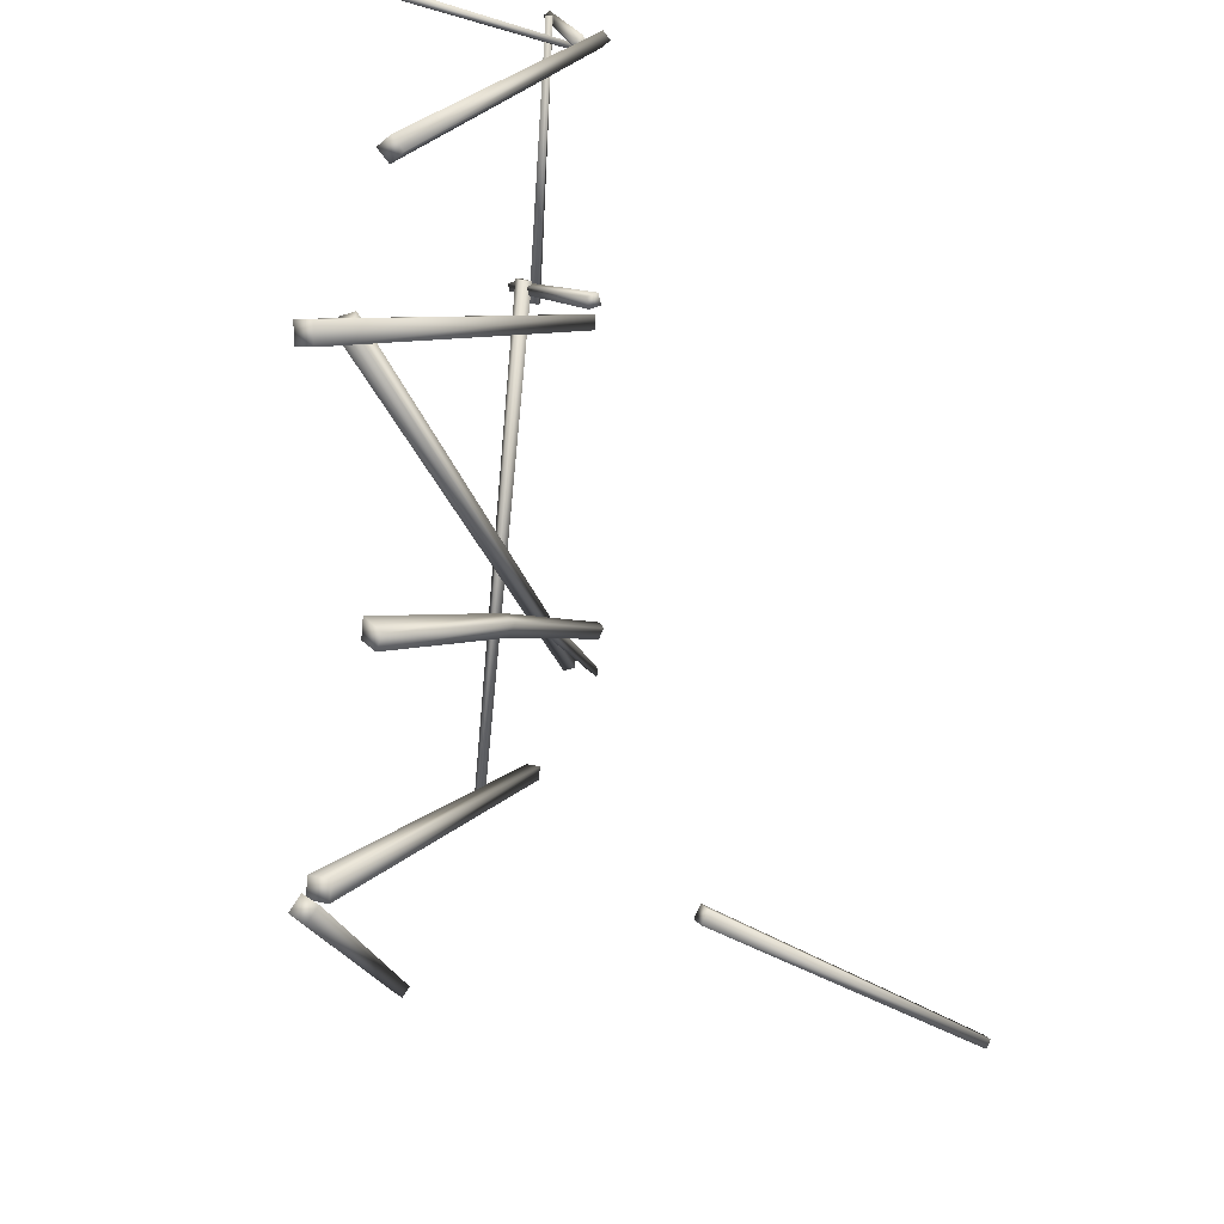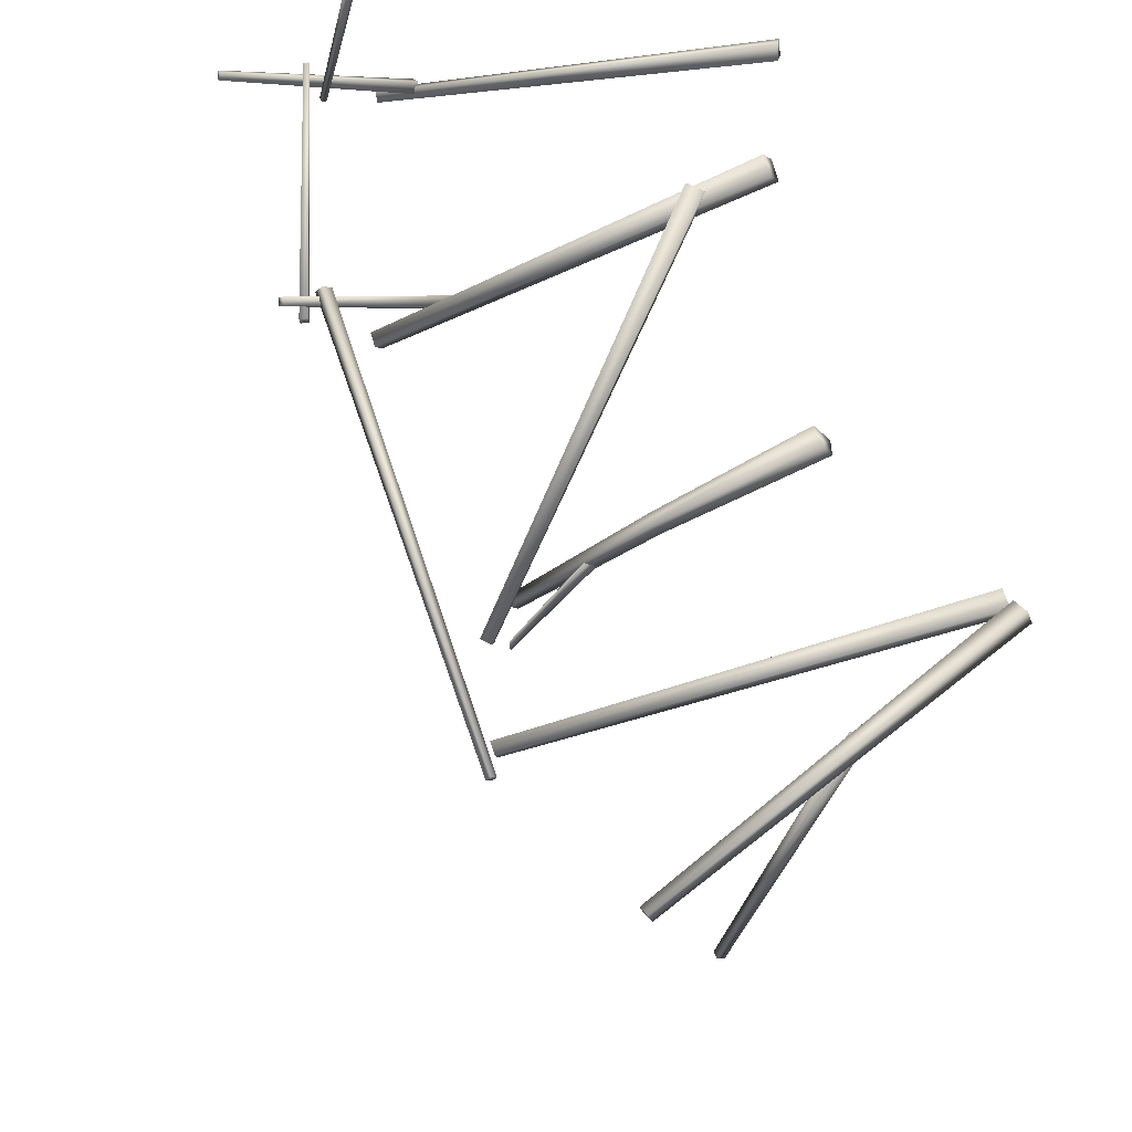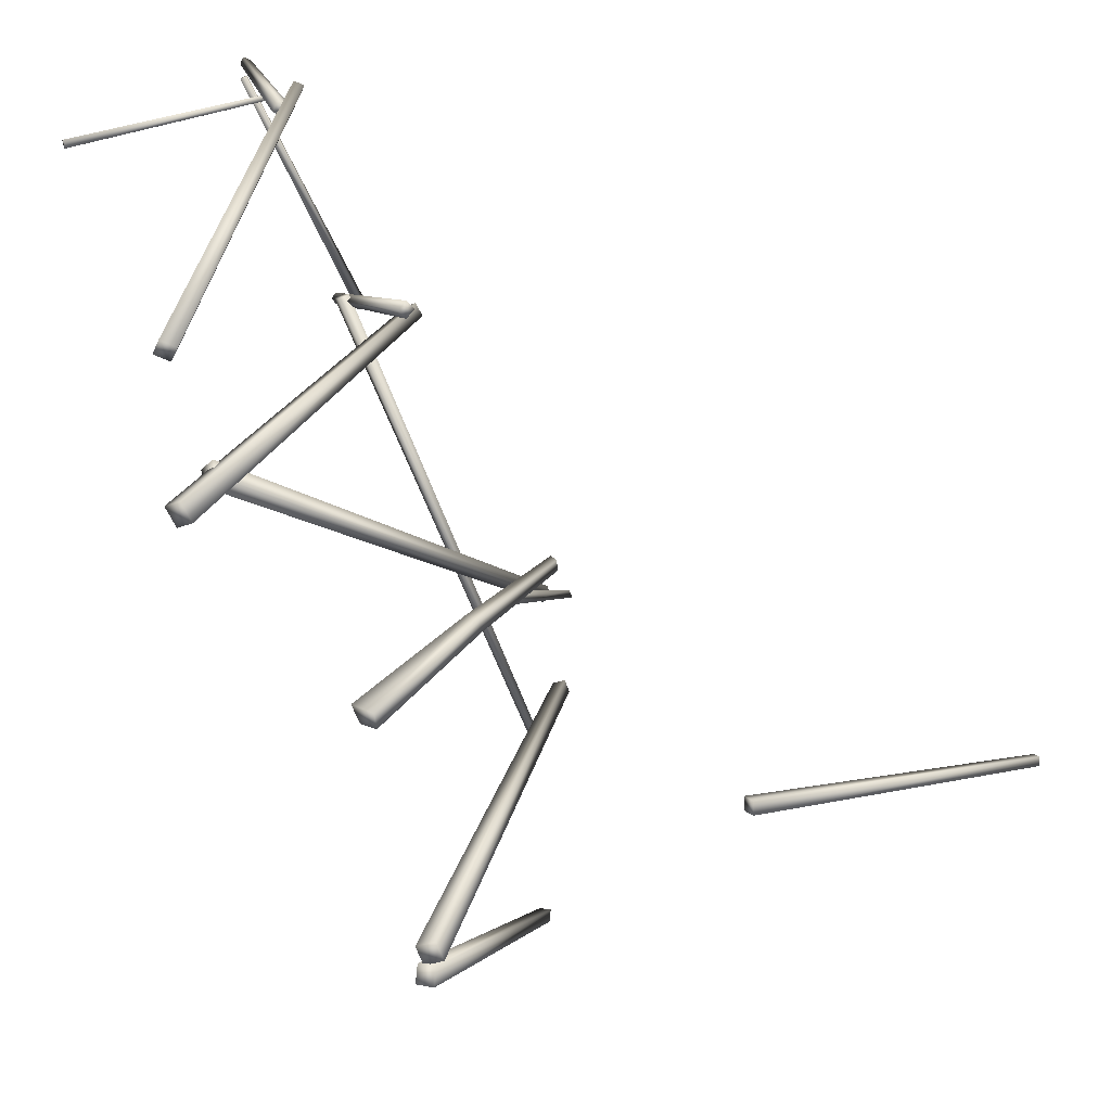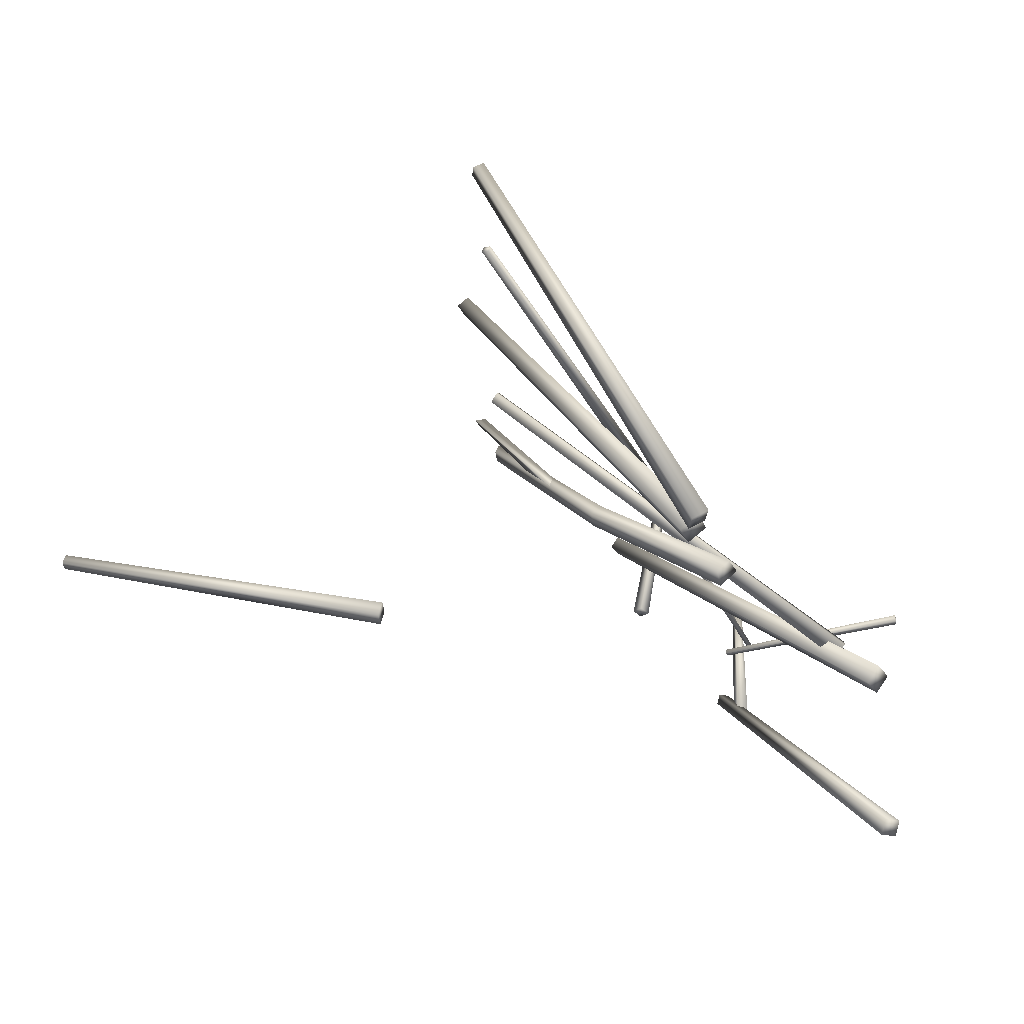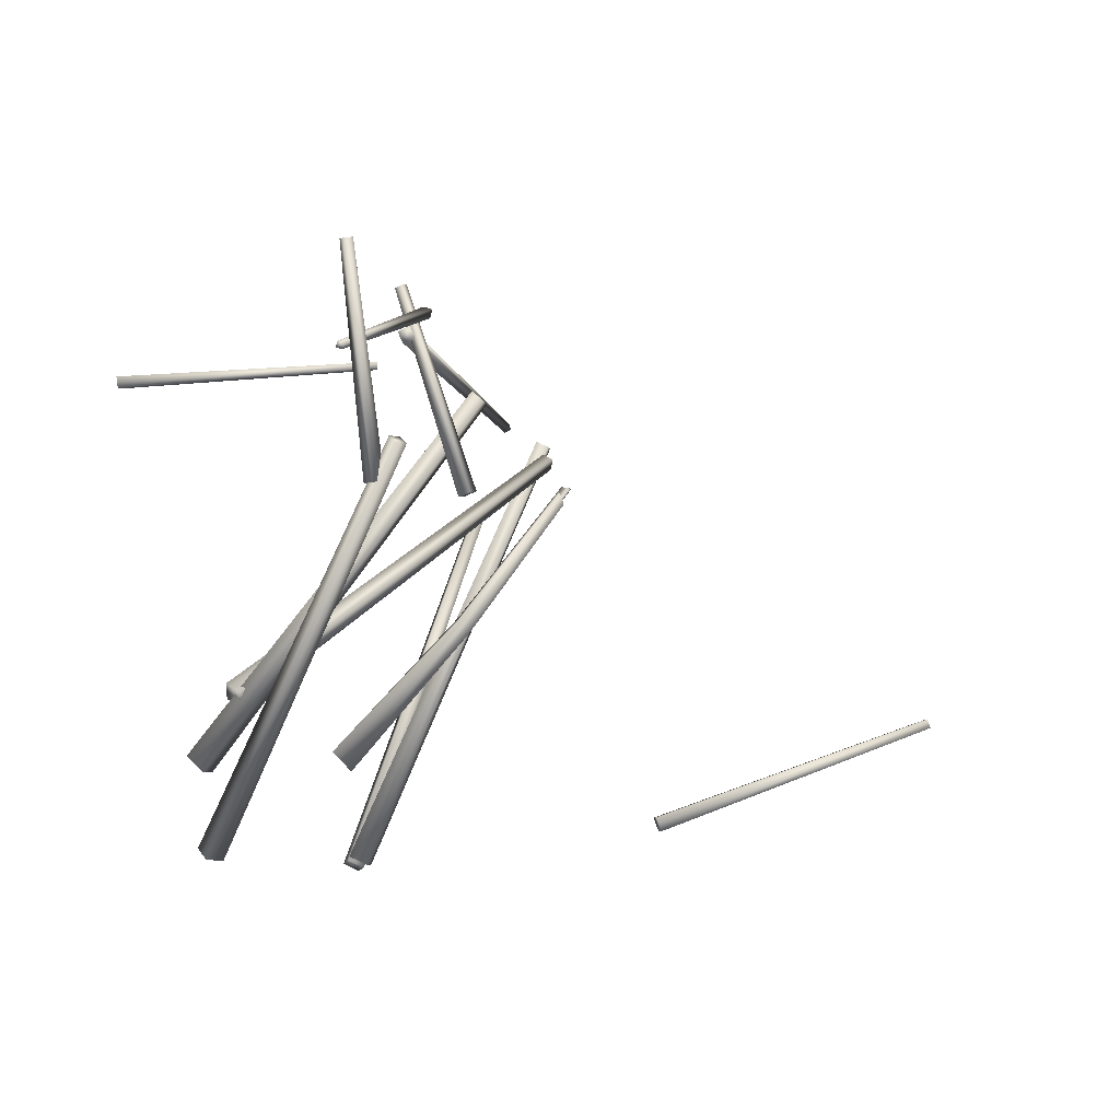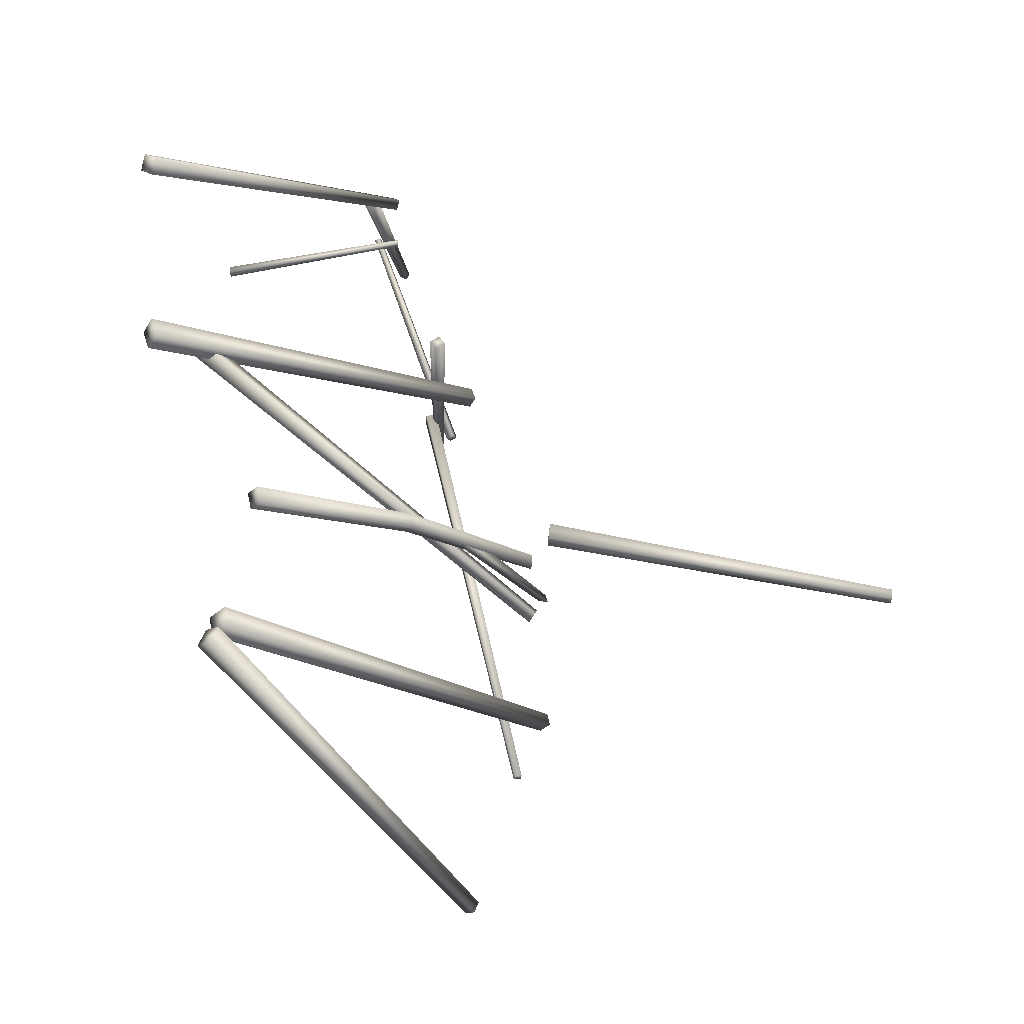
<metadata>
{"format":"obj","ext":"obj","renderer":"f3d","projection":"perspective","resolution":1024,"background":"white","views":[{"elev":-61.9,"azim":-25.0,"up":"+Y"},{"elev":-42.2,"azim":-100.4,"up":"+Z"},{"elev":36.3,"azim":-11.5,"up":"+Z"},{"elev":-62.0,"azim":-172.0,"up":"+Y"},{"elev":15.9,"azim":-9.5,"up":"+Y"},{"elev":-9.0,"azim":14.4,"up":"+Z"}]}
</metadata>
<code>
g NewMesh_tris_159
v -1.954 3.215 0.4388
v -1.05 3.894 -0.1802
v -1.166 3.922 -0.1606
v -1.86 3.116 0.4233
v -1.813 3.229 0.5342
v -1.166 3.922 -0.1606
v -1.08 3.914 -0.09747
v -1.954 3.215 0.4388
v -1.166 3.922 -0.1606
v -1.05 3.894 -0.1802
v -1.08 3.914 -0.09747
v -1.08 3.914 -0.09747
v -1.86 3.116 0.4233
v -1.813 3.229 0.5342
v -1.05 3.894 -0.1802
v -2.302 2.581 0.7006
v -3.599 1.113 0.6373
v -3.616 1.126 0.8315
v -2.288 2.569 0.5334
v -1.226 3.867 0.3675
v -1.226 3.846 0.2424
v -3.616 1.126 0.8315
v -3.744 1.257 0.615
v -3.813 1.351 0.8015
v -3.599 1.113 0.6373
v -2.426 2.705 0.6815
v -1.271 3.969 0.2221
v -1.271 3.99 0.3472
v -2.409 2.69 0.5195
v -3.813 1.351 0.8015
v -3.744 1.257 0.615
v -2.288 2.569 0.5334
v -3.599 1.113 0.6373
v -1.226 3.846 0.2424
v -1.271 3.969 0.2221
v -2.409 2.69 0.5195
v -1.271 3.99 0.3472
v -1.226 3.846 0.2424
v -1.226 3.867 0.3675
v -1.271 3.969 0.2221
v -2.426 2.705 0.6815
v -3.616 1.126 0.8315
v -3.813 1.351 0.8015
v -2.302 2.581 0.7006
v -1.271 3.99 0.3472
v -1.226 3.867 0.3675
v -5.165 1.921 2.792
v -2.363 5.514 2.607
v -2.426 5.571 2.741
v -5.263 2.01 2.998
v -5.314 2.05 2.666
v -2.459 5.597 2.526
v -2.523 5.655 2.66
v -5.411 2.139 2.872
v -2.459 5.597 2.526
v -2.363 5.514 2.607
v -2.523 5.655 2.66
v -2.426 5.571 2.741
v -5.165 1.921 2.792
v -5.411 2.139 2.872
v -5.263 2.01 2.998
v -5.314 2.05 2.666
v -5.165 1.921 2.792
v -2.363 5.514 2.607
v -5.411 2.139 2.872
v -2.523 5.655 2.66
v -2.426 5.571 2.741
v -5.263 2.01 2.998
v -2.459 5.597 2.526
v -5.314 2.05 2.666
v -4.867 2.592 2.833
v -1.252 4.096 -0.2879
v -1.258 4.219 -0.2362
v -4.875 2.781 2.913
v -4.989 2.647 2.691
v -1.332 4.132 -0.3801
v -1.337 4.254 -0.3285
v -4.998 2.835 2.771
v -1.332 4.132 -0.3801
v -1.252 4.096 -0.2879
v -1.337 4.254 -0.3285
v -1.258 4.219 -0.2362
v -4.867 2.592 2.833
v -4.998 2.835 2.771
v -4.875 2.781 2.913
v -4.989 2.647 2.691
v -4.867 2.592 2.833
v -1.252 4.096 -0.2879
v -4.998 2.835 2.771
v -1.337 4.254 -0.3285
v -1.258 4.219 -0.2362
v -4.875 2.781 2.913
v -1.332 4.132 -0.3801
v -4.989 2.647 2.691
v -3.834 5.433 5.232
v -3.96 7.527 4.756
v -3.881 7.523 4.716
v -3.713 5.427 5.169
v -3.775 5.469 5.342
v -3.922 7.551 4.828
v -3.843 7.547 4.787
v -3.654 5.464 5.279
v -3.922 7.551 4.828
v -3.96 7.527 4.756
v -3.843 7.547 4.787
v -3.881 7.523 4.716
v -3.834 5.433 5.232
v -3.654 5.464 5.279
v -3.713 5.427 5.169
v -3.775 5.469 5.342
v -3.834 5.433 5.232
v -3.96 7.527 4.756
v -3.654 5.464 5.279
v -3.843 7.547 4.787
v -3.881 7.523 4.716
v -3.713 5.427 5.169
v -3.922 7.551 4.828
v -3.775 5.469 5.342
v -3.455 -0.5804 -0.984
v -1.181 4.057 -1.655
v -1.056 4.006 -1.591
v -3.262 -0.6596 -0.8864
v -3.52 -0.5008 -0.79
v -1.223 4.109 -1.529
v -1.098 4.058 -1.466
v -3.327 -0.58 -0.6925
v -1.223 4.109 -1.529
v -1.181 4.057 -1.655
v -1.098 4.058 -1.466
v -1.056 4.006 -1.591
v -3.455 -0.5804 -0.984
v -3.327 -0.58 -0.6925
v -3.262 -0.6596 -0.8864
v -3.52 -0.5008 -0.79
v -3.455 -0.5804 -0.984
v -1.181 4.057 -1.655
v -3.327 -0.58 -0.6925
v -1.098 4.058 -1.466
v -1.056 4.006 -1.591
v -3.262 -0.6596 -0.8864
v -1.223 4.109 -1.529
v -3.52 -0.5008 -0.79
v -5.322 1.849 4.908
v -3.562 5.829 5.359
v -3.605 5.862 5.245
v -5.387 1.899 4.733
v -5.16 1.802 4.833
v -3.457 5.799 5.311
v -3.5 5.831 5.197
v -5.225 1.852 4.658
v -3.457 5.799 5.311
v -3.562 5.829 5.359
v -3.5 5.831 5.197
v -3.605 5.862 5.245
v -5.322 1.849 4.908
v -5.225 1.852 4.658
v -5.387 1.899 4.733
v -5.16 1.802 4.833
v -5.322 1.849 4.908
v -3.562 5.829 5.359
v -5.225 1.852 4.658
v -3.5 5.831 5.197
v -3.605 5.862 5.245
v -5.387 1.899 4.733
v -3.457 5.799 5.311
v -5.16 1.802 4.833
v -5.939 6.347 4.665
v -3.67 6.455 4.932
v -3.663 6.427 4.881
v -5.928 6.304 4.586
v -5.933 6.272 4.707
v -3.666 6.406 4.96
v -3.659 6.378 4.908
v -5.921 6.228 4.628
v -3.666 6.406 4.96
v -3.67 6.455 4.932
v -3.659 6.378 4.908
v -3.663 6.427 4.881
v -5.939 6.347 4.665
v -5.921 6.228 4.628
v -5.928 6.304 4.586
v -5.933 6.272 4.707
v -5.939 6.347 4.665
v -3.67 6.455 4.932
v -5.921 6.228 4.628
v -3.659 6.378 4.908
v -3.663 6.427 4.881
v -5.928 6.304 4.586
v -3.666 6.406 4.96
v -5.933 6.272 4.707
v -2.631 4.797 3.254
v -3.151 6.661 2.316
v -3.217 6.622 2.272
v -2.732 4.735 3.185
v -2.551 4.777 3.153
v -3.099 6.649 2.251
v -3.165 6.609 2.206
v -2.652 4.716 3.084
v -3.099 6.649 2.251
v -3.151 6.661 2.316
v -3.165 6.609 2.206
v -3.217 6.622 2.272
v -2.631 4.797 3.254
v -2.652 4.716 3.084
v -2.732 4.735 3.185
v -2.551 4.777 3.153
v -2.631 4.797 3.254
v -3.151 6.661 2.316
v -2.652 4.716 3.084
v -3.165 6.609 2.206
v -3.217 6.622 2.272
v -2.732 4.735 3.185
v -3.099 6.649 2.251
v -2.551 4.777 3.153
v -3.391 -0.8069 -1.076
v -1.569 2.598 -3.734
v -1.54 2.669 -3.624
v -3.345 -0.6972 -0.9065
v -3.561 -0.7082 -1.094
v -1.68 2.662 -3.746
v -1.65 2.733 -3.636
v -3.516 -0.5985 -0.9244
v -1.68 2.662 -3.746
v -1.569 2.598 -3.734
v -1.65 2.733 -3.636
v -1.54 2.669 -3.624
v -3.391 -0.8069 -1.076
v -3.516 -0.5985 -0.9244
v -3.345 -0.6972 -0.9065
v -3.561 -0.7082 -1.094
v -3.391 -0.8069 -1.076
v -1.569 2.598 -3.734
v -3.516 -0.5985 -0.9244
v -1.65 2.733 -3.636
v -1.54 2.669 -3.624
v -3.345 -0.6972 -0.9065
v -1.68 2.662 -3.746
v -3.561 -0.7082 -1.094
v -2.94 6.427 2.264
v -4.021 6.675 5.026
v -3.966 6.66 5.049
v -2.854 6.404 2.3
v -2.967 6.34 2.272
v -4.038 6.619 5.031
v -3.983 6.604 5.054
v -2.881 6.317 2.308
v -4.038 6.619 5.031
v -4.021 6.675 5.026
v -3.983 6.604 5.054
v -3.966 6.66 5.049
v -2.94 6.427 2.264
v -2.881 6.317 2.308
v -2.854 6.404 2.3
v -2.967 6.34 2.272
v -2.94 6.427 2.264
v -4.021 6.675 5.026
v -2.881 6.317 2.308
v -3.983 6.604 5.054
v -3.966 6.66 5.049
v -2.854 6.404 2.3
v -4.038 6.619 5.031
v -2.967 6.34 2.272
v -0.0643 -0.07057 0.108
v 3.253 0.739 -0.5633
v 3.223 0.8345 -0.6009
v -0.1109 0.07674 0.05008
v -0.06733 -0.1288 -0.03807
v 3.251 0.7013 -0.658
v 3.221 0.7967 -0.6955
v -0.114 0.0185 -0.09597
v 3.251 0.7013 -0.658
v 3.253 0.739 -0.5633
v 3.221 0.7967 -0.6955
v 3.223 0.8345 -0.6009
v -0.0643 -0.07057 0.108
v -0.114 0.0185 -0.09597
v -0.1109 0.07674 0.05008
v -0.06733 -0.1288 -0.03807
v -0.0643 -0.07057 0.108
v 3.253 0.739 -0.5633
v -0.114 0.0185 -0.09597
v 3.221 0.7967 -0.6955
v 3.223 0.8345 -0.6009
v -0.1109 0.07674 0.05008
v 3.251 0.7013 -0.658
v -0.06733 -0.1288 -0.03807
v -3.107 6.291 2.519
v -1.444 4.175 -2.196
v -1.519 4.14 -2.206
v -3.222 6.237 2.503
v -3.063 6.186 2.562
v -1.416 4.107 -2.168
v -1.49 4.072 -2.178
v -3.178 6.132 2.547
v -1.416 4.107 -2.168
v -1.444 4.175 -2.196
v -1.49 4.072 -2.178
v -1.519 4.14 -2.206
v -3.107 6.291 2.519
v -3.178 6.132 2.547
v -3.222 6.237 2.503
v -3.063 6.186 2.562
v -3.107 6.291 2.519
v -1.444 4.175 -2.196
v -3.178 6.132 2.547
v -1.49 4.072 -2.178
v -1.519 4.14 -2.206
v -3.222 6.237 2.503
v -1.416 4.107 -2.168
v -3.063 6.186 2.562
f 9 11 10
f 34 36 35
f 1 3 2
f 1 2 4
f 5 7 6
f 5 6 8
f 12 14 13
f 12 13 15
f 21 20 19
f 19 20 16
f 19 16 17
f 17 16 18
f 22 24 23
f 22 23 25
f 31 30 29
f 29 30 26
f 29 26 27
f 27 26 28
f 29 34 32
f 29 32 31
f 31 32 33
f 37 39 38
f 37 38 40
f 46 45 44
f 44 45 41
f 44 41 42
f 42 41 43
f 51 52 48
f 51 48 47
f 49 56 55
f 49 55 53
f 50 58 57
f 50 57 54
f 60 62 59
f 60 59 61
f 67 68 63
f 67 63 64
f 69 70 65
f 69 65 66
f 75 76 72
f 75 72 71
f 73 80 79
f 73 79 77
f 74 82 81
f 74 81 78
f 84 86 83
f 84 83 85
f 91 92 87
f 91 87 88
f 93 94 89
f 93 89 90
f 99 100 96
f 99 96 95
f 97 104 103
f 97 103 101
f 98 106 105
f 98 105 102
f 108 110 107
f 108 107 109
f 115 116 111
f 115 111 112
f 117 118 113
f 117 113 114
f 123 124 120
f 123 120 119
f 121 128 127
f 121 127 125
f 122 130 129
f 122 129 126
f 132 134 131
f 132 131 133
f 139 140 135
f 139 135 136
f 141 142 137
f 141 137 138
f 147 148 144
f 147 144 143
f 145 152 151
f 145 151 149
f 146 154 153
f 146 153 150
f 156 158 155
f 156 155 157
f 163 164 159
f 163 159 160
f 165 166 161
f 165 161 162
f 171 172 168
f 171 168 167
f 169 176 175
f 169 175 173
f 170 178 177
f 170 177 174
f 180 182 179
f 180 179 181
f 187 188 183
f 187 183 184
f 189 190 185
f 189 185 186
f 195 196 192
f 195 192 191
f 193 200 199
f 193 199 197
f 194 202 201
f 194 201 198
f 204 206 203
f 204 203 205
f 211 212 207
f 211 207 208
f 213 214 209
f 213 209 210
f 219 220 216
f 219 216 215
f 217 224 223
f 217 223 221
f 218 226 225
f 218 225 222
f 228 230 227
f 228 227 229
f 235 236 231
f 235 231 232
f 237 238 233
f 237 233 234
f 243 244 240
f 243 240 239
f 241 248 247
f 241 247 245
f 242 250 249
f 242 249 246
f 252 254 251
f 252 251 253
f 259 260 255
f 259 255 256
f 261 262 257
f 261 257 258
f 267 268 264
f 267 264 263
f 265 272 271
f 265 271 269
f 266 274 273
f 266 273 270
f 276 278 275
f 276 275 277
f 283 284 279
f 283 279 280
f 285 286 281
f 285 281 282
f 291 292 288
f 291 288 287
f 289 296 295
f 289 295 293
f 290 298 297
f 290 297 294
f 300 302 299
f 300 299 301
f 307 308 303
f 307 303 304
f 309 310 305
f 309 305 306

</code>
